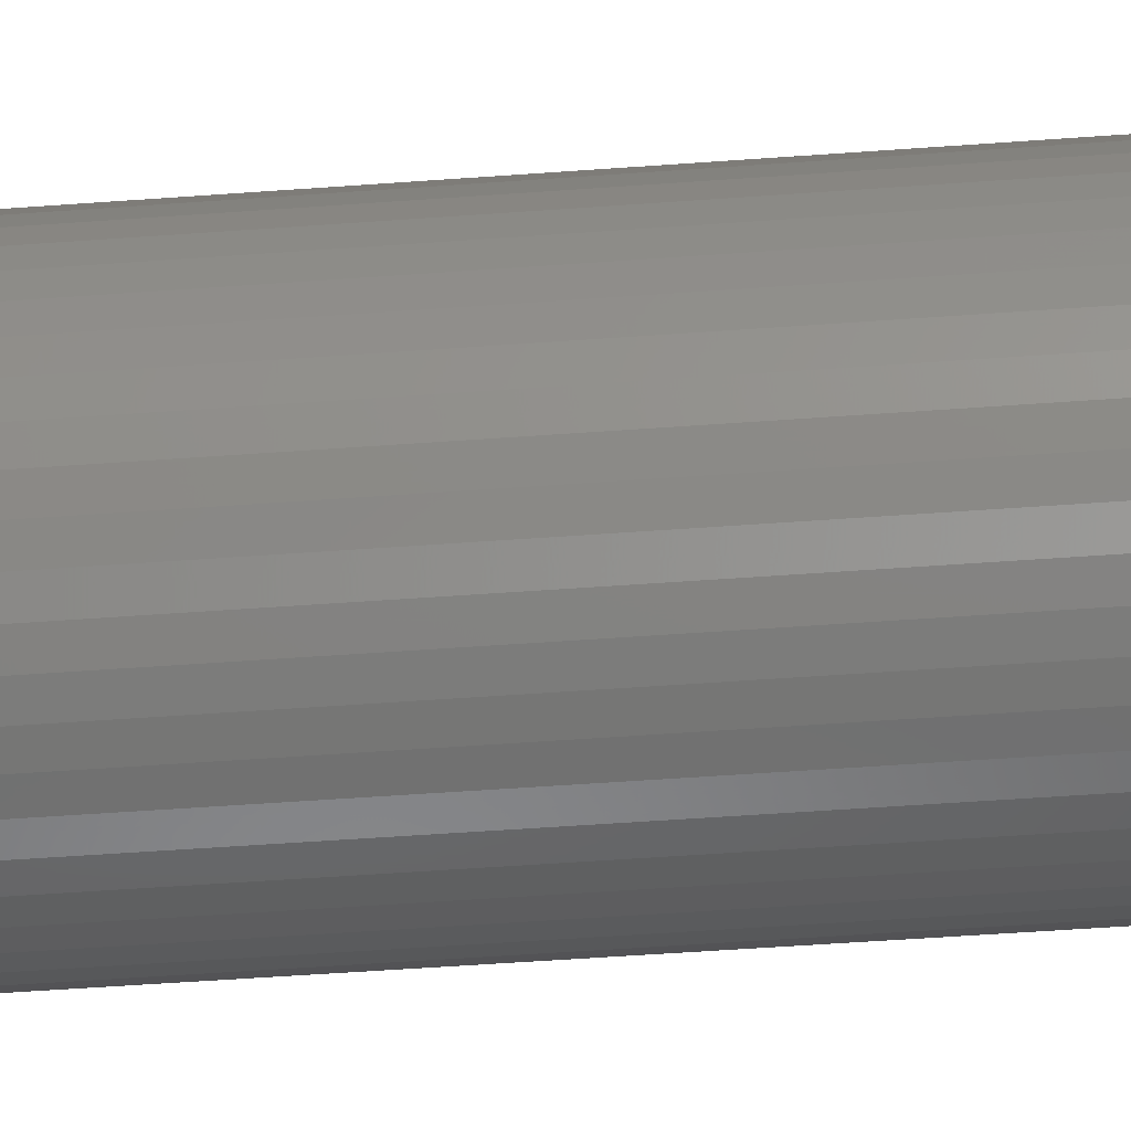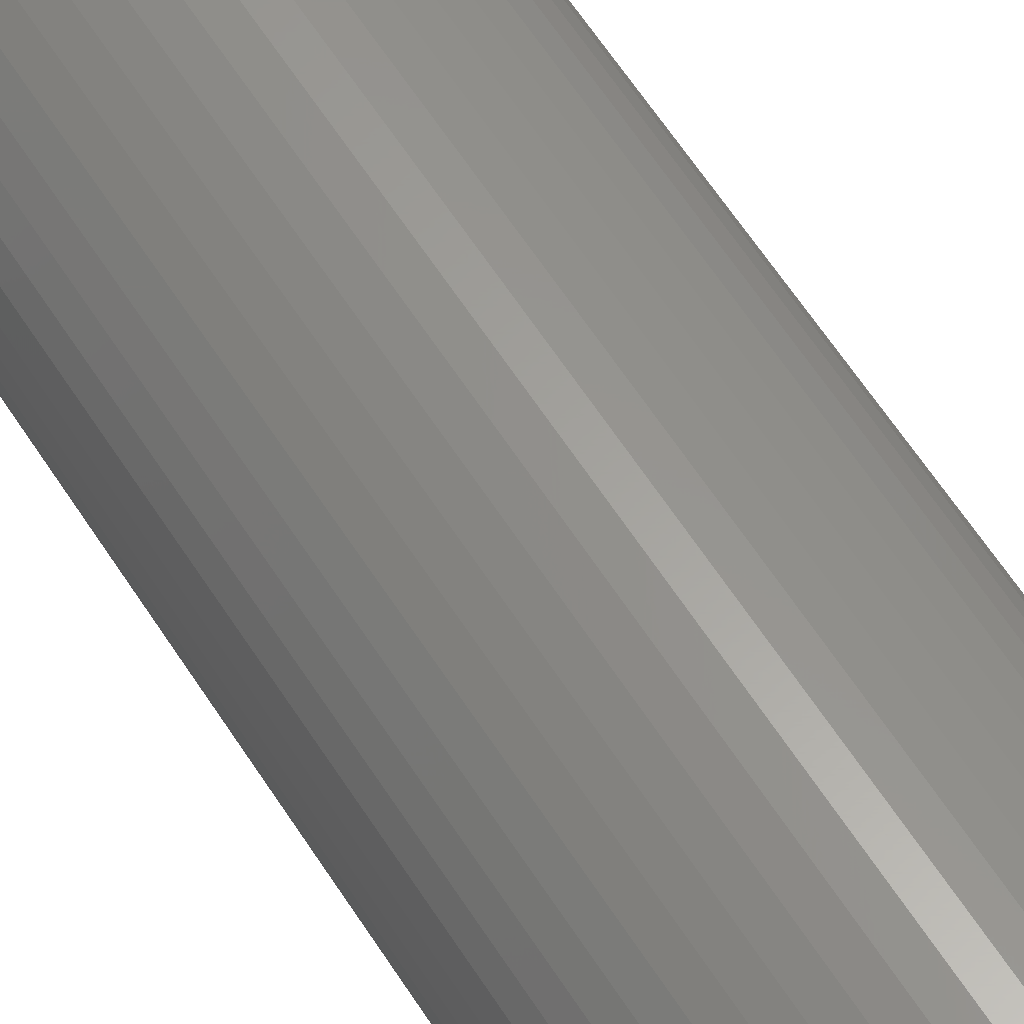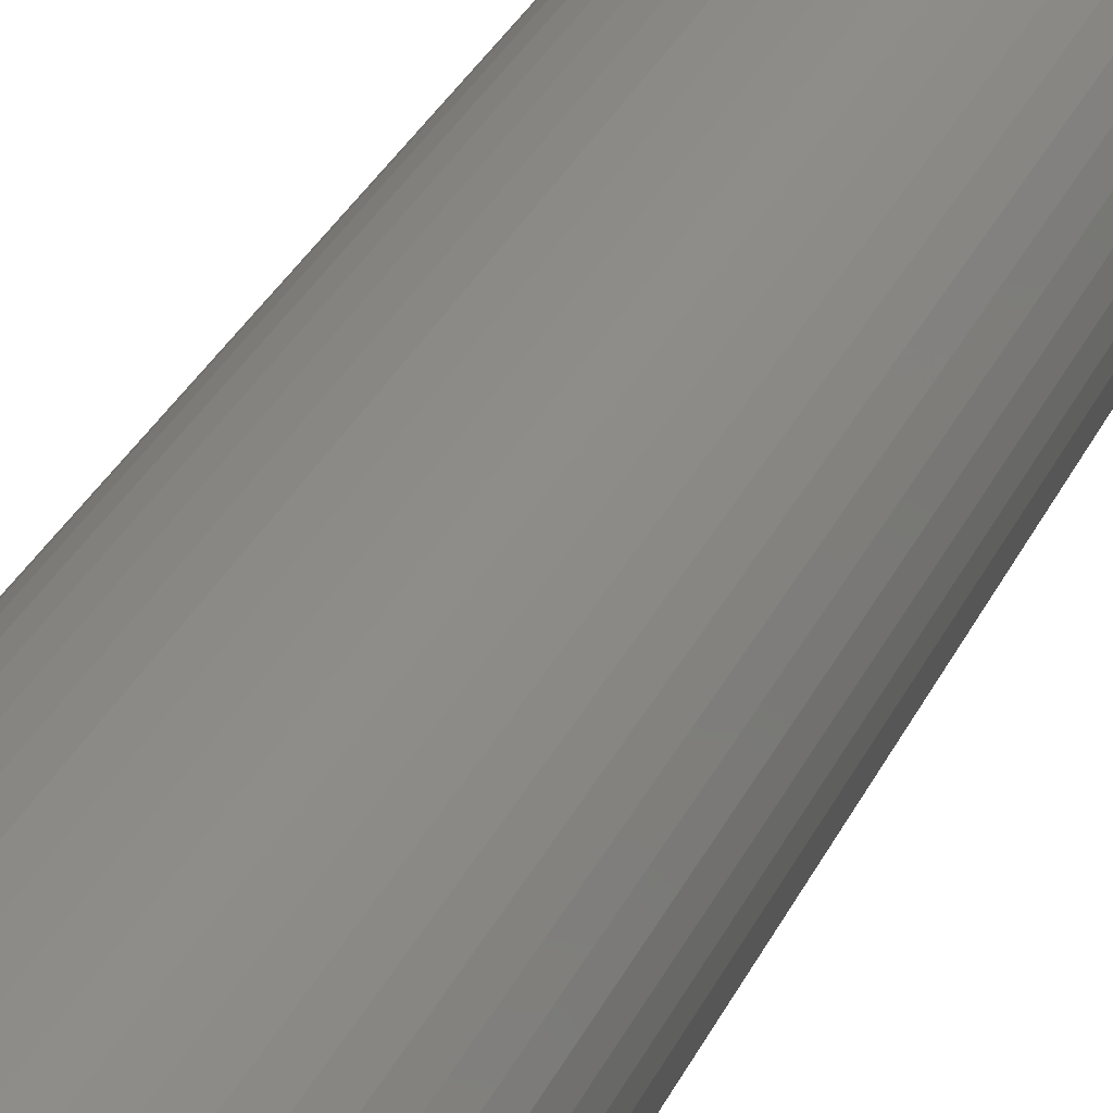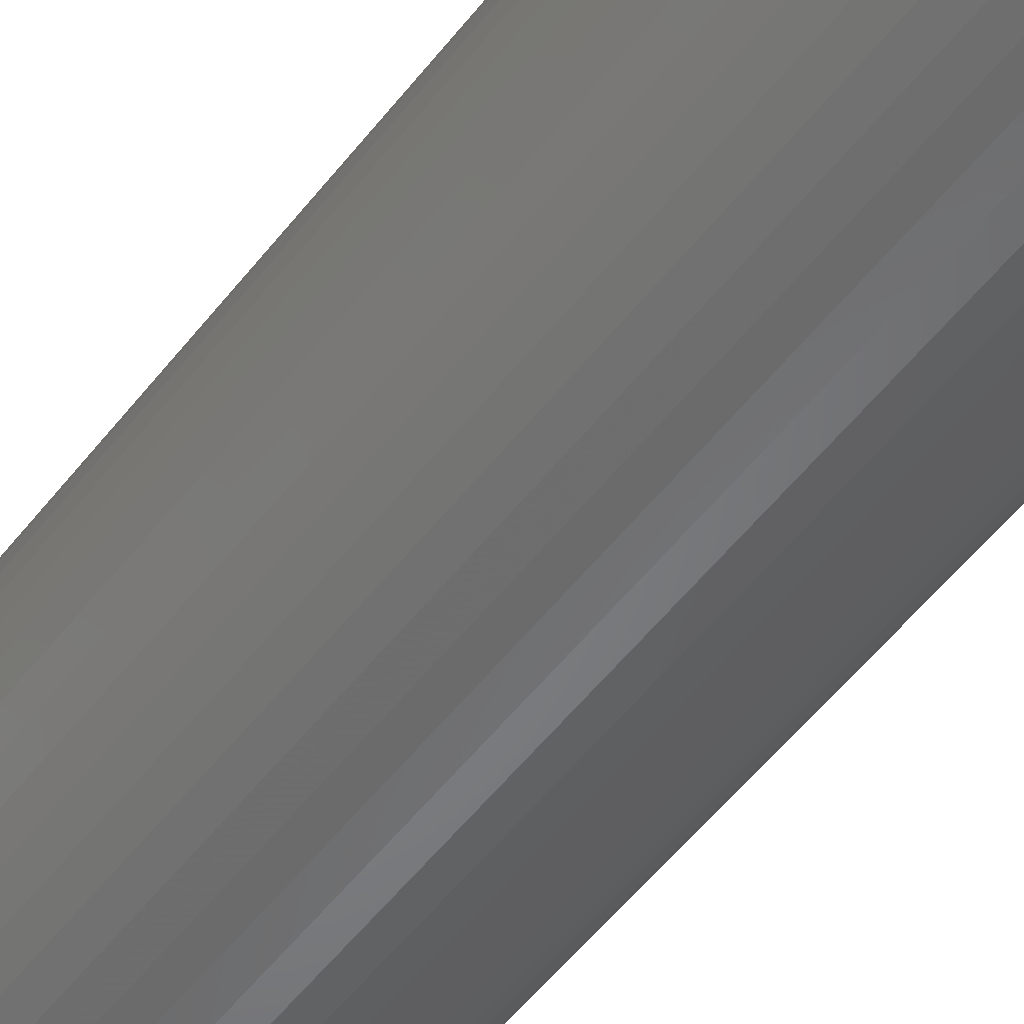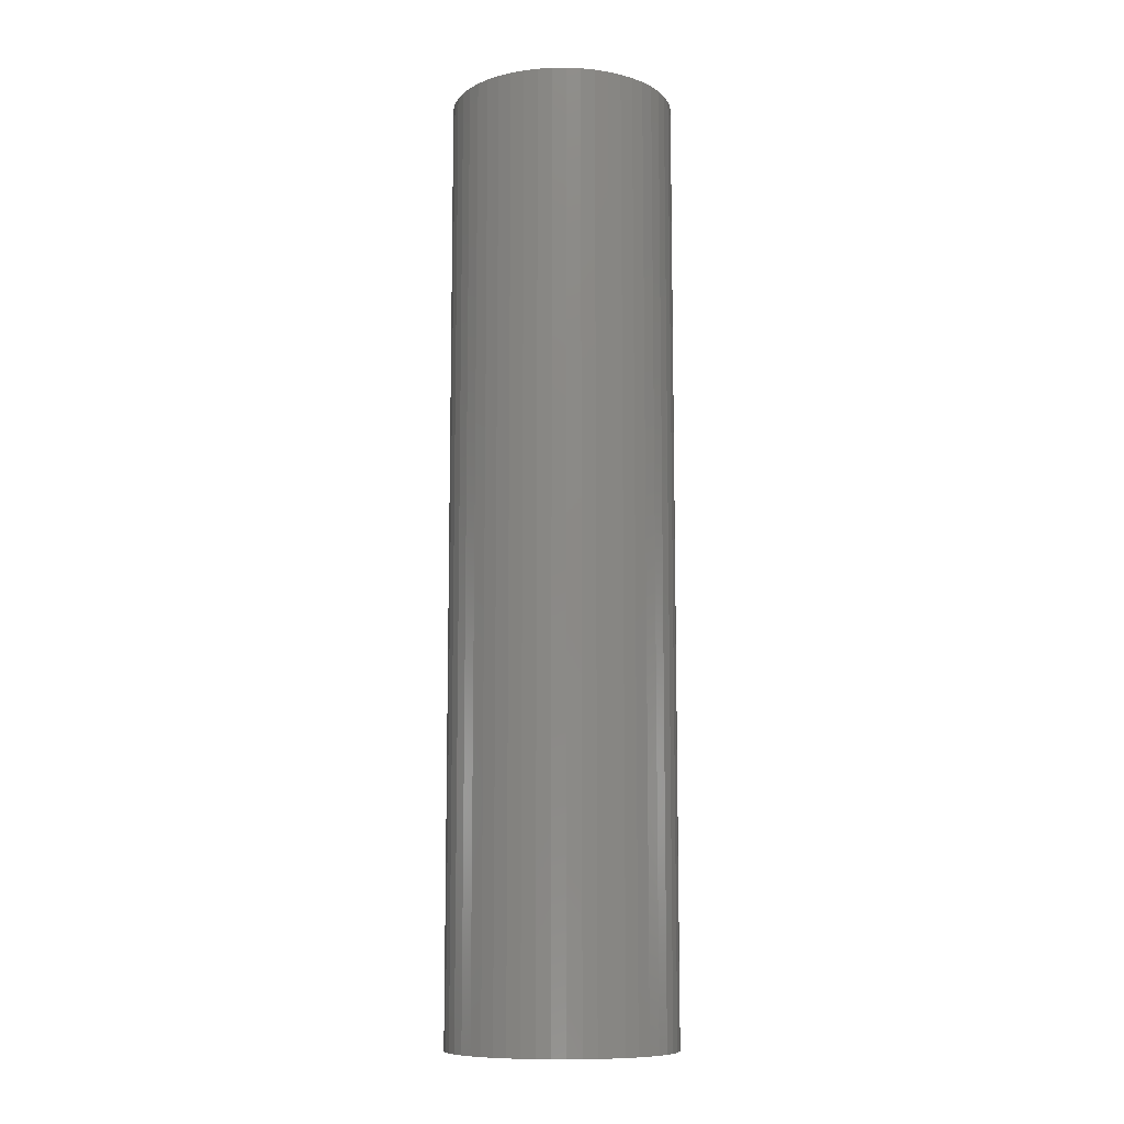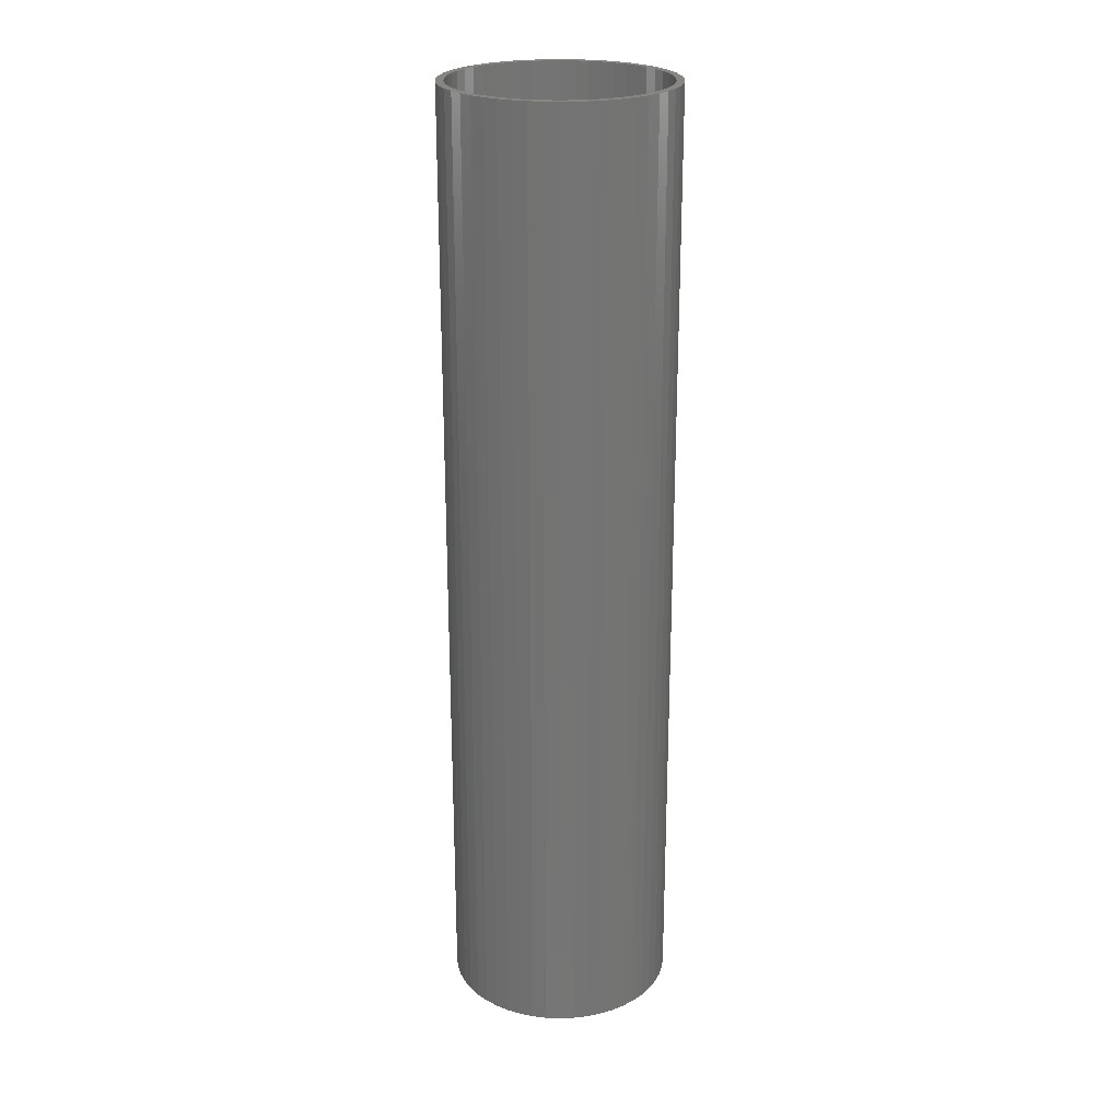
<metadata>
{"format":"stl","ext":"stl","renderer":"f3d","projection":"perspective","resolution":1024,"background":"white","views":[{"elev":-47.1,"azim":94.9,"up":"+Y"},{"elev":61.4,"azim":147.5,"up":"+Y"},{"elev":30.5,"azim":21.2,"up":"+Y"},{"elev":-51.5,"azim":-36.1,"up":"+Y"},{"elev":-10.1,"azim":-178.6,"up":"+Z"},{"elev":23.5,"azim":-82.7,"up":"+Z"}]}
</metadata>
<code>
# stl→obj: 200 verts, 400 faces
v 7.5 0 31.5
v 7.441 0.94 -31.5
v 7.441 0.94 31.5
v 7.5 0 -31.5
v -7.5 0 -31.5
v -7.441 0.94 31.5
v -7.441 0.94 -31.5
v -7.5 0 31.5
v 0.4709 7.485 -31.5
v -0.4709 7.485 31.5
v 0.4709 7.485 31.5
v -0.4709 7.485 -31.5
v -0.4709 -7.485 -31.5
v 0.4709 -7.485 31.5
v -0.4709 -7.485 31.5
v 0.4709 -7.485 -31.5
v 5.467 5.134 -31.5
v 4.781 5.779 31.5
v 5.467 5.134 31.5
v 4.781 5.779 -31.5
v -4.781 5.779 -31.5
v -5.467 5.134 31.5
v -4.781 5.779 31.5
v -5.467 5.134 -31.5
v -2.318 7.133 -31.5
v -3.193 6.786 31.5
v -2.318 7.133 31.5
v -3.193 6.786 -31.5
v 6.068 -4.408 31.5
v 6.572 -3.613 -31.5
v 6.572 -3.613 31.5
v 6.068 -4.408 -31.5
v 6.973 2.761 31.5
v 6.572 3.613 -31.5
v 6.572 3.613 31.5
v 6.973 2.761 -31.5
v 3.193 6.786 -31.5
v 2.318 7.133 31.5
v 3.193 6.786 31.5
v 2.318 7.133 -31.5
v 1.405 7.367 31.5
v 1.405 7.367 -31.5
v 4.019 6.332 -31.5
v 4.019 6.332 31.5
v -6.973 2.761 -31.5
v -6.572 3.613 31.5
v -6.572 3.613 -31.5
v -6.973 2.761 31.5
v 7 0 31.5
v 6.945 0.8773 31.5
v 7.264 1.865 31.5
v 7.441 -0.94 31.5
v 6.945 -0.8773 31.5
v 6.78 1.741 31.5
v 6.508 2.577 31.5
v 6.134 3.372 31.5
v 6.068 4.408 31.5
v 5.663 4.114 31.5
v 5.103 4.792 31.5
v 4.462 5.394 31.5
v 3.751 5.91 31.5
v 2.98 6.334 31.5
v 2.163 6.657 31.5
v 1.312 6.876 31.5
v 0.4395 6.986 31.5
v -0.4395 6.986 31.5
v -1.312 6.876 31.5
v -1.405 7.367 31.5
v -2.163 6.657 31.5
v -2.98 6.334 31.5
v -3.751 5.91 31.5
v -4.019 6.332 31.5
v -4.462 5.394 31.5
v -5.103 4.792 31.5
v -5.663 4.114 31.5
v -6.068 4.408 31.5
v -6.134 3.372 31.5
v -6.508 2.577 31.5
v -6.78 1.741 31.5
v -7.264 1.865 31.5
v -6.945 0.8773 31.5
v 7.264 -1.865 31.5
v 6.78 -1.741 31.5
v 6.973 -2.761 31.5
v 6.508 -2.577 31.5
v 6.134 -3.372 31.5
v 5.663 -4.114 31.5
v 5.467 -5.134 31.5
v 5.103 -4.792 31.5
v 4.781 -5.779 31.5
v 4.462 -5.394 31.5
v 4.019 -6.332 31.5
v 3.751 -5.91 31.5
v 3.193 -6.786 31.5
v 2.98 -6.334 31.5
v 2.318 -7.133 31.5
v 2.163 -6.657 31.5
v 1.405 -7.367 31.5
v 1.312 -6.876 31.5
v 0.4395 -6.986 31.5
v -0.4395 -6.986 31.5
v -1.312 -6.876 31.5
v -1.405 -7.367 31.5
v -2.163 -6.657 31.5
v -2.318 -7.133 31.5
v -2.98 -6.334 31.5
v -3.193 -6.786 31.5
v -3.751 -5.91 31.5
v -4.019 -6.332 31.5
v -4.462 -5.394 31.5
v -4.781 -5.779 31.5
v -5.103 -4.792 31.5
v -5.467 -5.134 31.5
v -5.663 -4.114 31.5
v -6.068 -4.408 31.5
v -6.134 -3.372 31.5
v -6.572 -3.613 31.5
v -6.508 -2.577 31.5
v -6.973 -2.761 31.5
v -6.78 -1.741 31.5
v -7.264 -1.865 31.5
v -6.945 -0.8773 31.5
v -7.441 -0.94 31.5
v -7 0 31.5
v -1.405 7.367 -31.5
v 1.405 -7.367 -31.5
v 2.318 -7.133 -31.5
v 3.193 -6.786 -31.5
v 7.264 1.865 -31.5
v 6.068 4.408 -31.5
v -6.068 4.408 -31.5
v -7.264 1.865 -31.5
v -4.019 6.332 -31.5
v 7.441 -0.94 -31.5
v 4.019 -6.332 -31.5
v 5.467 -5.134 -31.5
v 7.264 -1.865 -31.5
v -6.973 -2.761 -31.5
v -7.264 -1.865 -31.5
v 4.781 -5.779 -31.5
v 6.973 -2.761 -31.5
v -5.467 -5.134 -31.5
v -4.781 -5.779 -31.5
v -6.068 -4.408 -31.5
v -6.572 -3.613 -31.5
v 7 0 -31.5
v 6.945 -0.8773 -31.5
v 6.945 0.8773 -31.5
v 6.78 -1.741 -31.5
v 6.508 -2.577 -31.5
v 6.134 -3.372 -31.5
v 5.663 -4.114 -31.5
v 5.103 -4.792 -31.5
v 4.462 -5.394 -31.5
v 3.751 -5.91 -31.5
v 2.98 -6.334 -31.5
v 2.163 -6.657 -31.5
v 1.312 -6.876 -31.5
v 0.4395 -6.986 -31.5
v -0.4395 -6.986 -31.5
v -1.312 -6.876 -31.5
v -1.405 -7.367 -31.5
v -2.163 -6.657 -31.5
v -2.318 -7.133 -31.5
v -2.98 -6.334 -31.5
v -3.193 -6.786 -31.5
v -3.751 -5.91 -31.5
v -4.019 -6.332 -31.5
v -4.462 -5.394 -31.5
v -5.103 -4.792 -31.5
v -5.663 -4.114 -31.5
v -6.134 -3.372 -31.5
v -6.508 -2.577 -31.5
v -6.78 -1.741 -31.5
v -6.945 -0.8773 -31.5
v -7.441 -0.94 -31.5
v 6.78 1.741 -31.5
v 6.508 2.577 -31.5
v 6.134 3.372 -31.5
v 5.663 4.114 -31.5
v 5.103 4.792 -31.5
v 4.462 5.394 -31.5
v 3.751 5.91 -31.5
v 2.98 6.334 -31.5
v 2.163 6.657 -31.5
v 1.312 6.876 -31.5
v 0.4395 6.986 -31.5
v -0.4395 6.986 -31.5
v -1.312 6.876 -31.5
v -2.163 6.657 -31.5
v -2.98 6.334 -31.5
v -3.751 5.91 -31.5
v -4.462 5.394 -31.5
v -5.103 4.792 -31.5
v -5.663 4.114 -31.5
v -6.134 3.372 -31.5
v -6.508 2.577 -31.5
v -6.78 1.741 -31.5
v -6.945 0.8773 -31.5
v -7 0 -31.5
f 1 2 3
f 2 1 4
f 5 6 7
f 6 5 8
f 9 10 11
f 10 9 12
f 13 14 15
f 14 13 16
f 17 18 19
f 18 17 20
f 21 22 23
f 22 21 24
f 25 26 27
f 26 25 28
f 29 30 31
f 30 29 32
f 33 34 35
f 34 33 36
f 37 38 39
f 38 37 40
f 40 41 38
f 41 40 42
f 43 39 44
f 39 43 37
f 45 46 47
f 46 45 48
f 49 1 3
f 50 3 51
f 1 49 52
f 53 52 49
f 54 51 33
f 3 50 49
f 51 54 50
f 55 33 35
f 33 55 54
f 35 56 55
f 57 56 35
f 57 58 56
f 19 58 57
f 19 59 58
f 18 59 19
f 18 60 59
f 44 60 18
f 44 61 60
f 39 61 44
f 39 62 61
f 38 62 39
f 38 63 62
f 41 63 38
f 41 64 63
f 11 64 41
f 11 65 64
f 11 66 65
f 10 66 11
f 10 67 66
f 68 67 10
f 68 69 67
f 27 69 68
f 27 70 69
f 26 70 27
f 26 71 70
f 72 71 26
f 72 73 71
f 23 73 72
f 23 74 73
f 22 74 23
f 22 75 74
f 76 75 22
f 76 77 75
f 46 77 76
f 77 46 78
f 48 78 46
f 78 48 79
f 80 79 48
f 79 80 81
f 6 81 80
f 52 53 82
f 83 82 53
f 82 83 84
f 85 84 83
f 84 85 31
f 86 31 85
f 86 29 31
f 87 29 86
f 87 88 29
f 89 88 87
f 89 90 88
f 91 90 89
f 91 92 90
f 93 92 91
f 93 94 92
f 95 94 93
f 95 96 94
f 97 96 95
f 97 98 96
f 99 98 97
f 99 14 98
f 100 14 99
f 101 14 100
f 101 15 14
f 102 15 101
f 102 103 15
f 104 103 102
f 104 105 103
f 106 105 104
f 106 107 105
f 108 107 106
f 108 109 107
f 110 109 108
f 110 111 109
f 112 111 110
f 112 113 111
f 114 113 112
f 114 115 113
f 116 115 114
f 117 116 118
f 116 117 115
f 119 118 120
f 121 120 122
f 118 119 117
f 123 122 124
f 81 6 124
f 120 121 119
f 8 124 6
f 122 123 121
f 124 8 123
f 12 68 10
f 68 12 125
f 16 98 14
f 98 16 126
f 127 94 96
f 94 127 128
f 51 36 33
f 36 51 129
f 3 129 51
f 129 3 2
f 57 17 19
f 17 57 130
f 35 130 57
f 130 35 34
f 42 11 41
f 11 42 9
f 20 44 18
f 44 20 43
f 47 76 131
f 76 47 46
f 131 22 24
f 22 131 76
f 132 48 45
f 48 132 80
f 7 80 132
f 80 7 6
f 28 72 26
f 72 28 133
f 133 23 72
f 23 133 21
f 125 27 68
f 27 125 25
f 52 4 1
f 4 52 134
f 128 92 94
f 92 128 135
f 88 32 29
f 32 88 136
f 82 134 52
f 134 82 137
f 138 121 139
f 121 138 119
f 140 88 90
f 88 140 136
f 31 141 84
f 141 31 30
f 142 111 113
f 111 142 143
f 144 117 145
f 117 144 115
f 146 4 134
f 147 134 137
f 4 146 2
f 148 2 146
f 149 137 141
f 134 147 146
f 137 149 147
f 150 141 30
f 141 150 149
f 30 151 150
f 32 151 30
f 32 152 151
f 136 152 32
f 136 153 152
f 140 153 136
f 140 154 153
f 135 154 140
f 135 155 154
f 128 155 135
f 128 156 155
f 127 156 128
f 127 157 156
f 126 157 127
f 126 158 157
f 16 158 126
f 16 159 158
f 16 160 159
f 13 160 16
f 13 161 160
f 162 161 13
f 162 163 161
f 164 163 162
f 164 165 163
f 166 165 164
f 166 167 165
f 168 167 166
f 168 169 167
f 143 169 168
f 143 170 169
f 142 170 143
f 142 171 170
f 144 171 142
f 144 172 171
f 145 172 144
f 172 145 173
f 138 173 145
f 173 138 174
f 139 174 138
f 174 139 175
f 176 175 139
f 2 148 129
f 177 129 148
f 129 177 36
f 178 36 177
f 36 178 34
f 179 34 178
f 179 130 34
f 180 130 179
f 180 17 130
f 181 17 180
f 181 20 17
f 182 20 181
f 182 43 20
f 183 43 182
f 183 37 43
f 184 37 183
f 184 40 37
f 185 40 184
f 185 42 40
f 186 42 185
f 186 9 42
f 187 9 186
f 188 9 187
f 188 12 9
f 189 12 188
f 189 125 12
f 190 125 189
f 190 25 125
f 191 25 190
f 191 28 25
f 192 28 191
f 192 133 28
f 193 133 192
f 193 21 133
f 194 21 193
f 194 24 21
f 195 24 194
f 195 131 24
f 196 131 195
f 47 196 197
f 196 47 131
f 45 197 198
f 132 198 199
f 197 45 47
f 7 199 200
f 175 176 200
f 198 132 45
f 5 200 176
f 199 7 132
f 200 5 7
f 126 96 98
f 96 126 127
f 135 90 92
f 90 135 140
f 84 137 82
f 137 84 141
f 166 105 107
f 105 166 164
f 164 103 105
f 103 164 162
f 142 115 144
f 115 142 113
f 145 119 138
f 119 145 117
f 139 123 176
f 123 139 121
f 176 8 5
f 8 176 123
f 162 15 103
f 15 162 13
f 168 107 109
f 107 168 166
f 143 109 111
f 109 143 168
f 79 197 78
f 197 79 198
f 179 58 180
f 58 179 56
f 185 62 63
f 62 185 184
f 191 69 70
f 69 191 190
f 78 196 77
f 196 78 197
f 147 49 146
f 49 147 53
f 182 59 60
f 59 182 181
f 188 65 66
f 65 188 187
f 184 61 62
f 61 184 183
f 75 194 74
f 194 75 195
f 190 67 69
f 67 190 189
f 194 73 74
f 73 194 193
f 151 85 150
f 85 151 86
f 169 112 110
f 112 169 170
f 116 173 118
f 173 116 172
f 155 95 93
f 95 155 156
f 180 59 181
f 59 180 58
f 186 63 64
f 63 186 185
f 187 64 65
f 64 187 186
f 183 60 61
f 60 183 182
f 124 199 81
f 199 124 200
f 77 195 75
f 195 77 196
f 189 66 67
f 66 189 188
f 193 71 73
f 71 193 192
f 192 70 71
f 70 192 191
f 146 50 148
f 50 146 49
f 153 87 152
f 87 153 89
f 114 172 116
f 172 114 171
f 158 100 99
f 100 158 159
f 178 56 179
f 56 178 55
f 177 55 178
f 55 177 54
f 148 54 177
f 54 148 50
f 81 198 79
f 198 81 199
f 149 53 147
f 53 149 83
f 152 86 151
f 86 152 87
f 159 101 100
f 101 159 160
f 122 200 124
f 200 122 175
f 118 174 120
f 174 118 173
f 112 171 114
f 171 112 170
f 156 97 95
f 97 156 157
f 157 99 97
f 99 157 158
f 153 91 89
f 91 153 154
f 150 83 149
f 83 150 85
f 161 104 102
f 104 161 163
f 165 108 106
f 108 165 167
f 120 175 122
f 175 120 174
f 154 93 91
f 93 154 155
f 160 102 101
f 102 160 161
f 167 110 108
f 110 167 169
f 163 106 104
f 106 163 165

</code>
